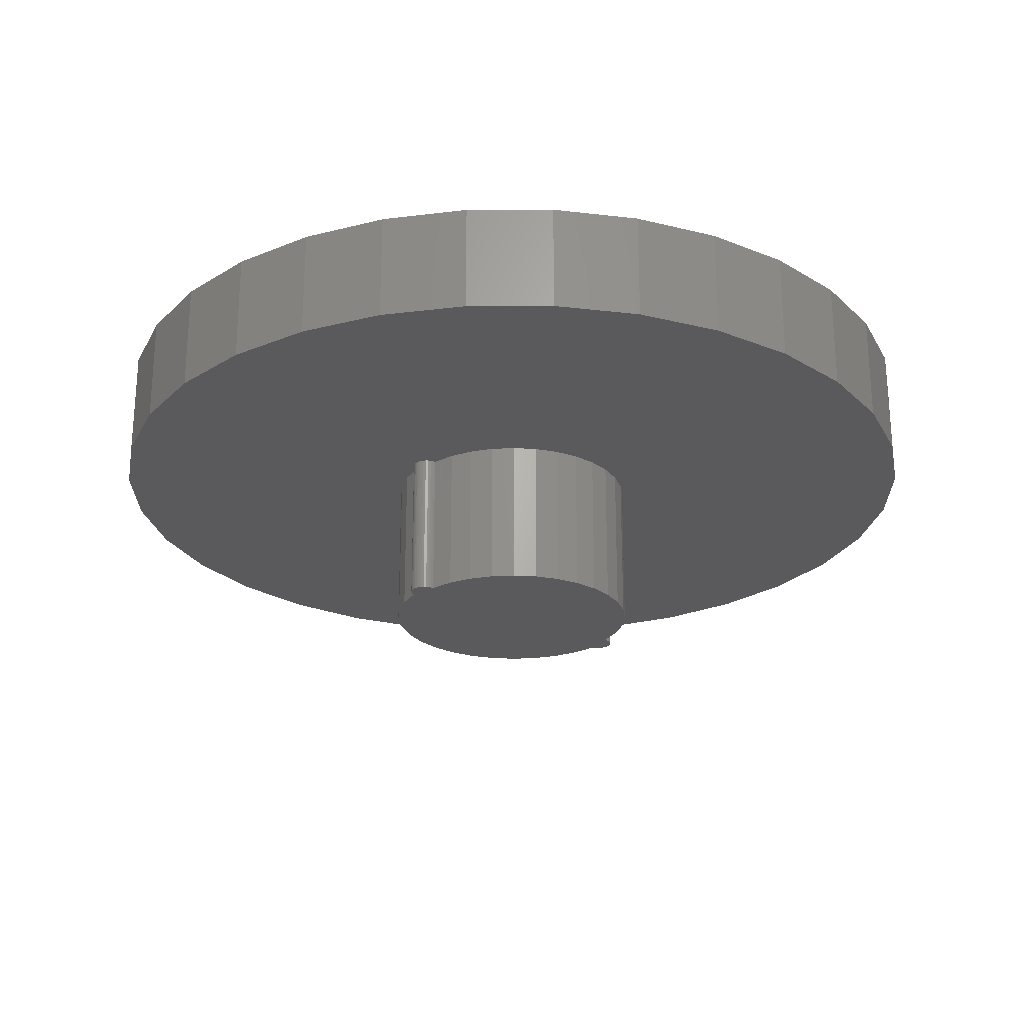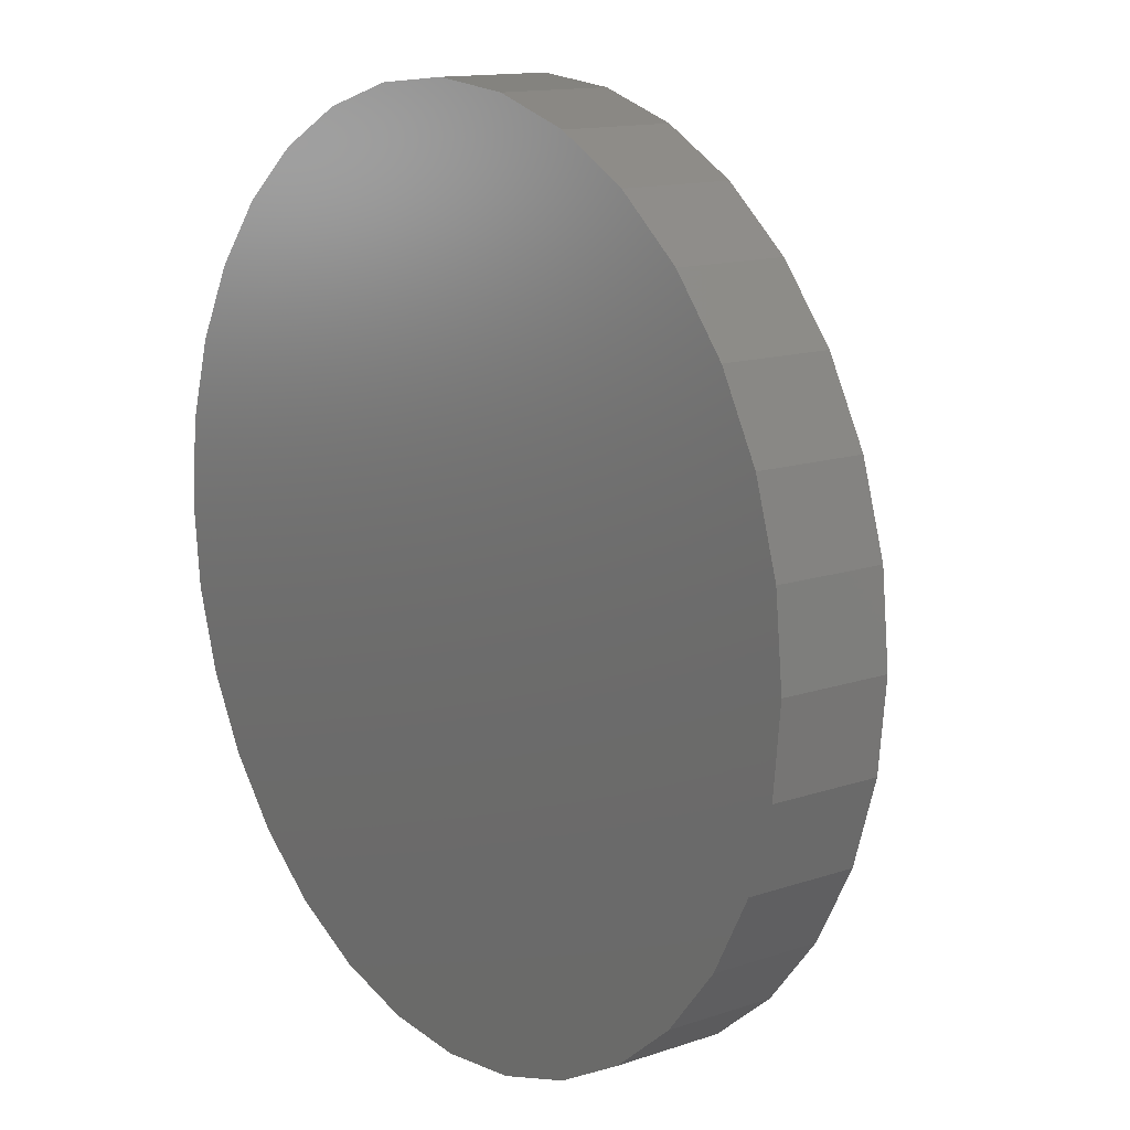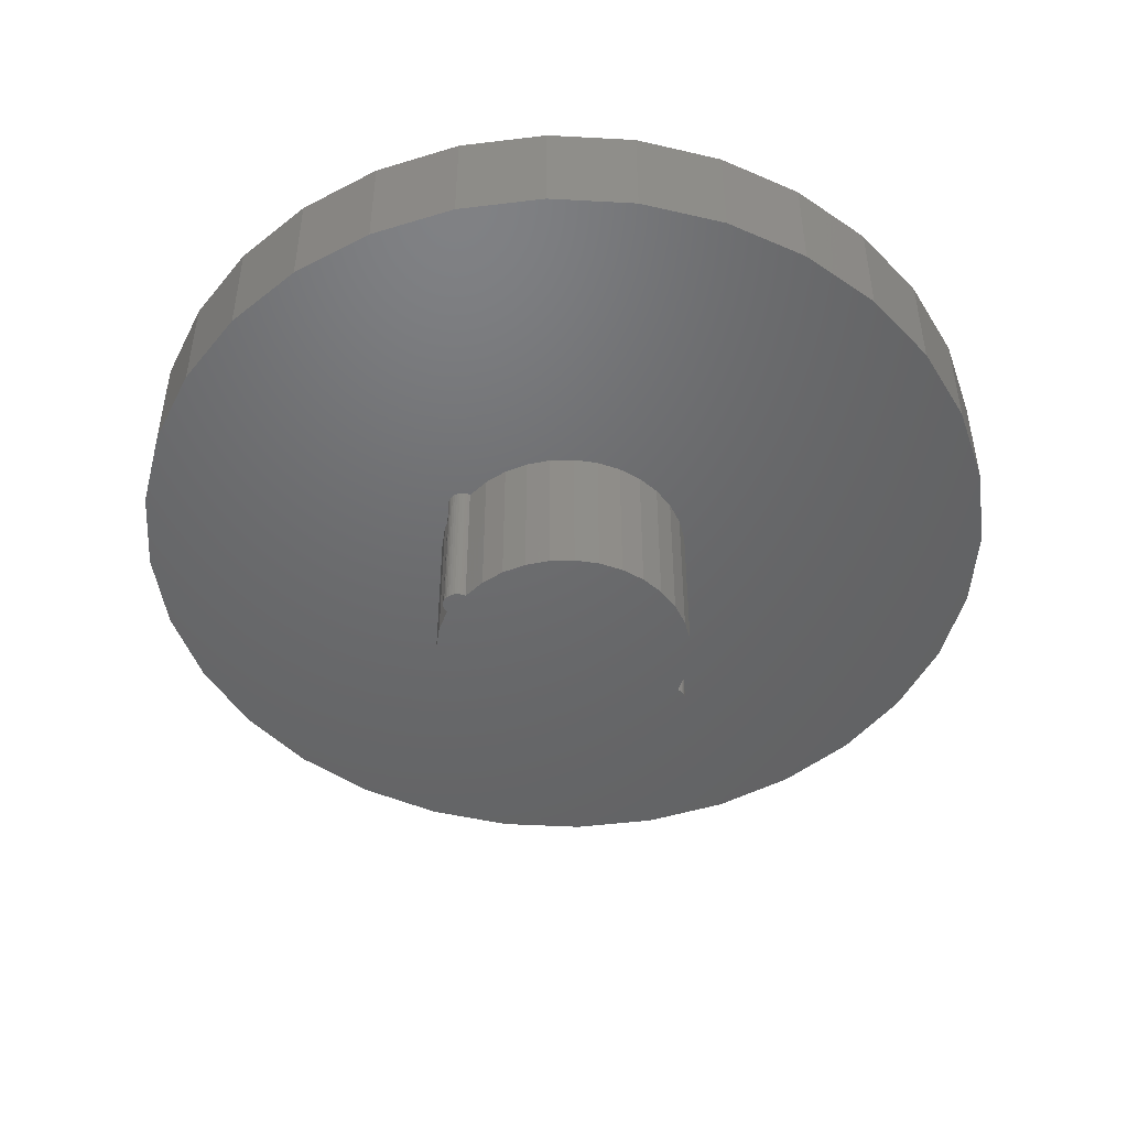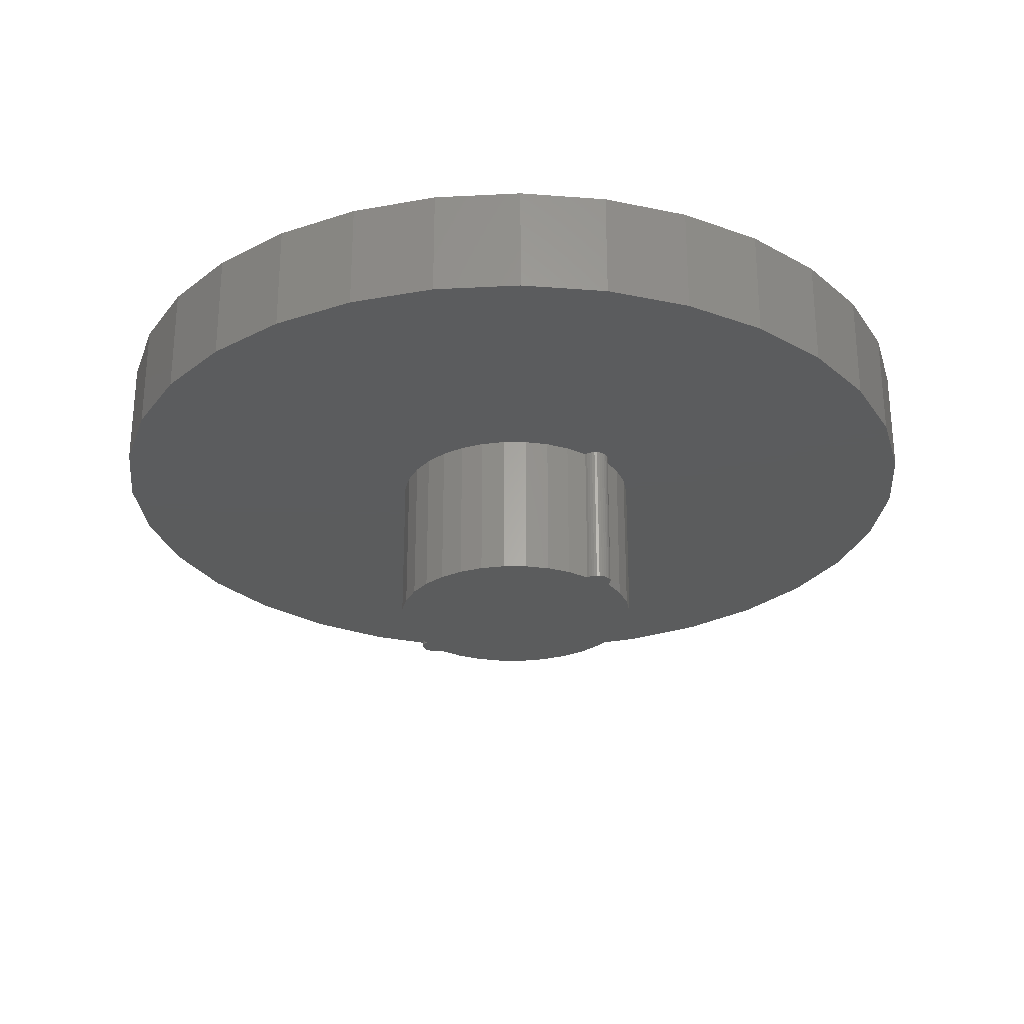
<metadata>
{"format":"stl","ext":"stl","renderer":"f3d","projection":"perspective","resolution":1024,"background":"white","views":[{"elev":-24.4,"azim":140.9,"up":"+Z"},{"elev":13.5,"azim":52.6,"up":"+Y"},{"elev":-47.8,"azim":148.4,"up":"+Z"},{"elev":-27.4,"azim":-136.1,"up":"+Z"}]}
</metadata>
<code>
# stl→obj: 248 verts, 488 faces
v 0.2134 0.02356 -0.2578
v 0.2082 -0.06337 -0.2578
v 0.2089 0.02383 -0.2578
v 0.2002 0.06266 -0.2578
v 0.2281 -0.0152 -0.2578
v 0.2287 0.0144 -0.2578
v 0.2306 -0.01143 -0.2578
v 0.2256 0.01776 -0.2578
v 0.2249 -0.01842 -0.2578
v 0.222 0.02046 -0.2578
v 0.2211 -0.02096 -0.2578
v 0.2178 0.02242 -0.2578
v -0.2134 -0.02133 -0.2578
v -0.2145 0.02071 -0.2578
v -0.2103 0.02262 -0.2578
v -0.2173 -0.01883 -0.2578
v -0.2184 0.018 -0.2578
v -0.2216 0.0146 -0.2578
v -0.2207 -0.01562 -0.2578
v -0.224 0.01065 -0.2578
v -0.2234 -0.0118 -0.2578
v -0.2257 0.006286 -0.2578
v -0.2253 -0.007539 -0.2578
v -0.2265 0.001683 -0.2578
v -0.2264 -0.002985 -0.2578
v -0.2011 0.02381 -0.2578
v -0.1924 0.06264 -0.2578
v -0.1838 -0.1018 -0.2578
v -0.2003 -0.06362 -0.2578
v -0.2057 0.02367 -0.2578
v 0.2169 -0.02274 -0.2578
v -0.209 -0.02301 -0.2578
v 0.2311 0.01053 -0.2578
v 0.2327 0.006263 -0.2578
v 0.2335 0.001773 -0.2578
v 0.2334 -0.002783 -0.2578
v 0.2324 -0.007237 -0.2578
v -0.1764 0.09908 -0.2578
v -0.1537 0.1318 -0.2578
v -0.1604 -0.1361 -0.2578
v -0.1252 0.1595 -0.2578
v -0.1307 -0.1652 -0.2578
v -0.09191 0.1813 -0.2578
v -0.09598 -0.188 -0.2578
v -0.05505 0.1963 -0.2578
v -0.05751 -0.2037 -0.2578
v -0.016 0.2039 -0.2578
v -0.01674 -0.2117 -0.2578
v 0.02379 0.2039 -0.2578
v 0.02481 -0.2117 -0.2578
v 0.06284 0.1963 -0.2578
v 0.06558 -0.2036 -0.2578
v 0.09971 0.1813 -0.2578
v 0.104 -0.1879 -0.2578
v 0.133 0.1595 -0.2578
v 0.1387 -0.165 -0.2578
v 0.1615 0.1318 -0.2578
v 0.1683 -0.1359 -0.2578
v 0.1842 0.0991 -0.2578
v 0.1918 -0.1016 -0.2578
v 0.2169 -0.02274 -0.007812
v 0.2082 -0.06337 -0.007812
v 0.1918 -0.1016 -0.007812
v 0.1683 -0.1359 -0.007812
v 0.1387 -0.165 -0.007812
v 0.104 -0.1879 -0.007812
v 0.06558 -0.2036 -0.007812
v 0.02481 -0.2117 -0.007812
v -0.01674 -0.2117 -0.007812
v -0.05751 -0.2037 -0.007812
v -0.09598 -0.188 -0.007812
v -0.1307 -0.1652 -0.007812
v -0.1604 -0.1361 -0.007812
v -0.1838 -0.1018 -0.007812
v -0.2003 -0.06362 -0.007812
v -0.209 -0.02301 -0.007812
v 0.2089 0.02383 -0.007812
v 0.2134 0.02356 -0.007812
v 0.2178 0.02242 -0.007812
v 0.222 0.02046 -0.007812
v 0.2256 0.01776 -0.007812
v 0.2287 0.0144 -0.007812
v 0.2311 0.01053 -0.007812
v 0.2327 0.006263 -0.007812
v 0.2335 0.001773 -0.007812
v 0.2334 -0.002783 -0.007812
v 0.2324 -0.007237 -0.007812
v 0.2306 -0.01143 -0.007812
v 0.2281 -0.0152 -0.007812
v 0.2249 -0.01842 -0.007812
v 0.2211 -0.02096 -0.007812
v -0.2011 0.02381 -0.007812
v -0.1924 0.06264 -0.007812
v -0.1764 0.09908 -0.007812
v -0.1537 0.1318 -0.007812
v -0.1252 0.1595 -0.007812
v -0.09191 0.1813 -0.007812
v -0.05505 0.1963 -0.007812
v -0.016 0.2039 -0.007812
v 0.02379 0.2039 -0.007812
v 0.06284 0.1963 -0.007812
v 0.09971 0.1813 -0.007812
v 0.133 0.1595 -0.007812
v 0.1615 0.1318 -0.007812
v 0.1842 0.0991 -0.007812
v 0.2002 0.06266 -0.007812
v -0.2134 -0.02133 -0.007812
v -0.2173 -0.01883 -0.007812
v -0.2207 -0.01562 -0.007812
v -0.2234 -0.0118 -0.007812
v -0.2253 -0.007539 -0.007812
v -0.2264 -0.002985 -0.007812
v -0.2265 0.001683 -0.007812
v -0.2257 0.006286 -0.007812
v -0.224 0.01065 -0.007812
v -0.2216 0.0146 -0.007812
v -0.2184 0.018 -0.007812
v -0.2145 0.02071 -0.007812
v -0.2103 0.02262 -0.007812
v -0.2057 0.02367 -0.007812
v -0.6558 0.2749 -0.007812
v 0.7262 -1.759e-16 -0.007812
v 0.7124 -0.1401 -0.007812
v -0.6558 -0.2749 -0.007812
v -0.1322 -0.7045 -0.007812
v -0.267 -0.6637 -0.007812
v -0.3912 -0.5973 -0.007812
v -0.5 -0.5079 -0.007812
v -0.5894 -0.3991 -0.007812
v 0.6716 -0.2749 -0.007812
v 0.6052 -0.3991 -0.007812
v 0.5158 -0.5079 -0.007812
v 0.407 -0.5973 -0.007812
v 0.2828 -0.6637 -0.007812
v 0.148 -0.7045 -0.007812
v -0.5894 0.3991 -0.007812
v -0.5 0.5079 -0.007812
v -0.3912 0.5973 -0.007812
v -0.267 0.6637 -0.007812
v -0.1322 0.7045 -0.007812
v 0.148 0.7045 -0.007812
v 0.2828 0.6637 -0.007812
v 0.407 0.5973 -0.007812
v 0.5158 0.5079 -0.007812
v 0.6052 0.3991 -0.007812
v 0.6716 0.2749 -0.007812
v -0.6966 0.1401 -0.007812
v -0.7104 -5.5e-16 -0.007812
v -0.6966 -0.1401 -0.007812
v 0.7124 0.1401 -0.007812
v 0.007895 -0.7183 -0.007812
v 0.007895 0.7183 -0.007812
v -0.7104 -8.691e-16 0.1719
v -0.6966 0.1401 0.1719
v -0.6558 0.2749 0.1719
v -0.5894 0.3991 0.1719
v -0.5 0.5079 0.1719
v -0.3912 0.5973 0.1719
v -0.267 0.6637 0.1719
v -0.1322 0.7045 0.1719
v 0.007895 0.7183 0.1719
v 0.148 0.7045 0.1719
v 0.2828 0.6637 0.1719
v 0.407 0.5973 0.1719
v 0.5158 0.5079 0.1719
v 0.6052 0.3991 0.1719
v 0.6716 0.2749 0.1719
v 0.7124 0.1401 0.1719
v 0.7262 0 0.1719
v 0.7124 -0.1401 0.1719
v 0.6716 -0.2749 0.1719
v 0.6052 -0.3991 0.1719
v 0.5158 -0.5079 0.1719
v 0.407 -0.5973 0.1719
v 0.2828 -0.6637 0.1719
v 0.148 -0.7045 0.1719
v 0.007895 -0.7183 0.1719
v -0.1322 -0.7045 0.1719
v -0.267 -0.6637 0.1719
v -0.3912 -0.5973 0.1719
v -0.5 -0.5079 0.1719
v -0.5894 -0.3991 0.1719
v -0.6558 -0.2749 0.1719
v -0.6966 -0.1401 0.1719
v -0.1277 0.6815 0.01562
v 0.1435 0.6815 0.01562
v 0.007895 0.6949 0.01562
v 0.2738 0.642 0.01562
v -0.258 0.642 0.01562
v 0.394 0.5778 0.01562
v -0.3782 0.5778 0.01562
v 0.4993 0.4914 0.01562
v -0.4835 0.4914 0.01562
v 0.5857 0.3861 0.01562
v -0.5699 0.3861 0.01562
v 0.6499 0.2659 0.01562
v -0.6341 0.2659 0.01562
v 0.6894 0.1356 0.01562
v -0.6737 0.1356 0.01562
v 0.7028 -1.702e-16 0.01562
v -0.687 -2.235e-16 0.01562
v 0.6894 -0.1356 0.01562
v -0.6737 -0.1356 0.01562
v 0.6499 -0.2659 0.01562
v -0.6341 -0.2659 0.01562
v 0.5857 -0.3861 0.01562
v -0.5699 -0.3861 0.01562
v 0.4993 -0.4914 0.01562
v -0.4835 -0.4914 0.01562
v 0.394 -0.5778 0.01562
v -0.3782 -0.5778 0.01562
v 0.2738 -0.642 0.01562
v -0.258 -0.642 0.01562
v 0.1435 -0.6815 0.01562
v -0.1277 -0.6815 0.01562
v 0.007895 -0.6949 0.01562
v -0.1277 0.6815 0.1484
v -0.258 0.642 0.1484
v -0.3782 0.5778 0.1484
v -0.4835 0.4914 0.1484
v -0.5699 0.3861 0.1484
v -0.6341 0.2659 0.1484
v -0.6737 0.1356 0.1484
v -0.687 -5.321e-16 0.1484
v 0.007895 0.6949 0.1484
v 0.1435 0.6815 0.1484
v 0.2738 0.642 0.1484
v 0.394 0.5778 0.1484
v 0.4993 0.4914 0.1484
v 0.5857 0.3861 0.1484
v 0.6499 0.2659 0.1484
v 0.6894 0.1356 0.1484
v 0.7028 0 0.1484
v 0.1435 -0.6815 0.1484
v 0.2738 -0.642 0.1484
v 0.394 -0.5778 0.1484
v 0.4993 -0.4914 0.1484
v 0.5857 -0.3861 0.1484
v 0.6499 -0.2659 0.1484
v 0.6894 -0.1356 0.1484
v 0.007895 -0.6949 0.1484
v -0.1277 -0.6815 0.1484
v -0.258 -0.642 0.1484
v -0.3782 -0.5778 0.1484
v -0.4835 -0.4914 0.1484
v -0.5699 -0.3861 0.1484
v -0.6341 -0.2659 0.1484
v -0.6737 -0.1356 0.1484
f 1 2 3
f 2 4 3
f 5 6 7
f 8 6 5
f 9 8 5
f 10 8 9
f 11 10 9
f 12 10 11
f 13 14 15
f 14 13 16
f 16 17 14
f 18 17 16
f 19 18 16
f 20 18 19
f 21 20 19
f 22 20 21
f 23 22 21
f 23 24 22
f 25 24 23
f 26 27 28
f 26 28 29
f 26 29 30
f 31 2 1
f 31 1 12
f 31 12 11
f 32 13 15
f 32 15 30
f 32 30 29
f 33 34 35
f 33 35 36
f 33 36 37
f 33 37 7
f 33 7 6
f 27 38 28
f 28 38 39
f 28 39 40
f 40 39 41
f 40 41 42
f 42 41 43
f 42 43 44
f 44 43 45
f 44 45 46
f 46 45 47
f 46 47 48
f 48 47 49
f 48 49 50
f 50 49 51
f 50 51 52
f 52 51 53
f 52 53 54
f 54 53 55
f 54 55 56
f 56 55 57
f 56 57 58
f 58 57 59
f 58 59 60
f 60 59 4
f 60 4 2
f 31 61 2
f 2 61 62
f 2 62 60
f 60 62 63
f 60 63 58
f 58 63 64
f 58 64 56
f 56 64 65
f 56 65 54
f 54 65 66
f 54 66 52
f 52 66 67
f 52 67 50
f 50 67 68
f 50 68 48
f 48 68 69
f 48 69 46
f 46 69 70
f 46 70 44
f 44 70 71
f 44 71 42
f 42 71 72
f 42 72 40
f 40 72 73
f 40 73 28
f 28 73 74
f 28 74 29
f 29 74 75
f 29 75 32
f 32 75 76
f 3 77 1
f 1 77 78
f 1 78 12
f 12 78 79
f 12 79 10
f 10 79 80
f 10 80 8
f 8 80 81
f 8 81 6
f 6 81 82
f 6 82 33
f 33 82 83
f 33 83 34
f 34 83 84
f 34 84 35
f 35 84 85
f 35 85 36
f 36 85 86
f 36 86 37
f 37 86 87
f 37 87 7
f 7 87 88
f 7 88 5
f 5 88 89
f 5 89 9
f 9 89 90
f 9 90 11
f 11 90 91
f 11 91 31
f 31 91 61
f 26 92 27
f 27 92 93
f 27 93 38
f 38 93 94
f 38 94 39
f 39 94 95
f 39 95 41
f 41 95 96
f 41 96 43
f 43 96 97
f 43 97 45
f 45 97 98
f 45 98 47
f 47 98 99
f 47 99 49
f 49 99 100
f 49 100 51
f 51 100 101
f 51 101 53
f 53 101 102
f 53 102 55
f 55 102 103
f 55 103 57
f 57 103 104
f 57 104 59
f 59 104 105
f 59 105 4
f 4 105 106
f 4 106 3
f 3 106 77
f 32 76 13
f 13 76 107
f 13 107 16
f 16 107 108
f 16 108 19
f 19 108 109
f 19 109 21
f 21 109 110
f 21 110 23
f 23 110 111
f 23 111 25
f 25 111 112
f 25 112 24
f 24 112 113
f 24 113 22
f 22 113 114
f 22 114 20
f 20 114 115
f 20 115 18
f 18 115 116
f 18 116 17
f 17 116 117
f 17 117 14
f 14 117 118
f 14 118 15
f 15 118 119
f 15 119 30
f 30 119 120
f 30 120 26
f 26 120 92
f 121 99 98
f 122 123 87
f 122 87 86
f 122 86 85
f 124 125 126
f 124 126 127
f 124 127 128
f 124 128 129
f 68 130 131
f 68 131 132
f 68 132 133
f 68 133 134
f 68 134 135
f 121 136 137
f 121 137 138
f 121 138 139
f 121 139 140
f 100 141 142
f 100 142 143
f 100 143 144
f 100 144 145
f 100 145 146
f 100 146 101
f 147 121 98
f 147 98 97
f 147 97 96
f 147 96 95
f 147 95 94
f 147 94 93
f 147 93 92
f 147 92 120
f 147 120 119
f 147 119 118
f 147 118 117
f 147 117 116
f 147 116 115
f 147 115 114
f 147 114 113
f 147 113 148
f 149 111 110
f 149 110 109
f 149 109 108
f 149 108 107
f 149 107 76
f 149 76 75
f 149 75 74
f 149 74 73
f 149 73 72
f 149 72 124
f 148 113 112
f 148 112 111
f 148 111 149
f 124 72 71
f 124 71 70
f 124 70 69
f 150 122 85
f 150 85 84
f 150 84 83
f 150 83 82
f 150 82 81
f 150 81 80
f 150 80 79
f 150 79 78
f 150 78 77
f 150 77 106
f 150 106 105
f 150 105 104
f 150 104 103
f 150 103 102
f 150 102 101
f 150 101 146
f 123 130 65
f 123 65 64
f 123 64 63
f 123 63 62
f 123 62 61
f 123 61 91
f 123 91 90
f 123 90 89
f 123 89 88
f 123 88 87
f 130 68 67
f 130 67 66
f 130 66 65
f 135 151 68
f 68 151 69
f 151 125 69
f 69 125 124
f 100 99 141
f 141 99 152
f 99 121 152
f 152 121 140
f 148 153 147
f 147 153 154
f 147 154 121
f 121 154 155
f 121 155 136
f 136 155 156
f 136 156 137
f 137 156 157
f 137 157 138
f 138 157 158
f 138 158 139
f 139 158 159
f 139 159 140
f 140 159 160
f 140 160 152
f 152 160 161
f 152 161 141
f 141 161 162
f 141 162 142
f 142 162 163
f 142 163 143
f 143 163 164
f 143 164 144
f 144 164 165
f 144 165 145
f 145 165 166
f 145 166 146
f 146 166 167
f 146 167 150
f 150 167 168
f 150 168 122
f 122 168 169
f 122 169 123
f 123 169 170
f 123 170 130
f 130 170 171
f 130 171 131
f 131 171 172
f 131 172 132
f 132 172 173
f 132 173 133
f 133 173 174
f 133 174 134
f 134 174 175
f 134 175 135
f 135 175 176
f 135 176 151
f 151 176 177
f 151 177 125
f 125 177 178
f 125 178 126
f 126 178 179
f 126 179 127
f 127 179 180
f 127 180 128
f 128 180 181
f 128 181 129
f 129 181 182
f 129 182 124
f 124 182 183
f 124 183 149
f 149 183 184
f 149 184 148
f 148 184 153
f 160 162 161
f 162 160 163
f 163 160 159
f 163 159 164
f 164 159 158
f 164 158 165
f 165 158 157
f 165 157 166
f 166 157 156
f 166 156 167
f 167 156 155
f 167 155 168
f 168 155 154
f 168 154 169
f 169 154 153
f 169 153 170
f 170 153 184
f 170 184 171
f 171 184 183
f 171 183 172
f 172 183 182
f 172 182 173
f 173 182 181
f 173 181 174
f 174 181 180
f 174 180 175
f 175 180 179
f 175 179 176
f 176 179 178
f 176 178 177
f 185 186 187
f 186 185 188
f 188 185 189
f 188 189 190
f 190 189 191
f 190 191 192
f 192 191 193
f 192 193 194
f 194 193 195
f 194 195 196
f 196 195 197
f 196 197 198
f 198 197 199
f 198 199 200
f 200 199 201
f 200 201 202
f 202 201 203
f 202 203 204
f 204 203 205
f 204 205 206
f 206 205 207
f 206 207 208
f 208 207 209
f 208 209 210
f 210 209 211
f 210 211 212
f 212 211 213
f 212 213 214
f 214 213 215
f 214 215 216
f 187 217 185
f 185 217 218
f 185 218 189
f 189 218 219
f 189 219 191
f 191 219 220
f 191 220 193
f 193 220 221
f 193 221 195
f 195 221 222
f 195 222 197
f 197 222 223
f 197 223 199
f 199 223 224
f 199 224 201
f 217 187 225
f 225 187 186
f 225 186 226
f 226 186 188
f 226 188 227
f 227 188 190
f 227 190 228
f 228 190 192
f 228 192 229
f 229 192 194
f 229 194 230
f 230 194 196
f 230 196 231
f 231 196 198
f 231 198 232
f 232 198 200
f 232 200 233
f 216 234 214
f 214 234 235
f 214 235 212
f 212 235 236
f 212 236 210
f 210 236 237
f 210 237 208
f 208 237 238
f 208 238 206
f 206 238 239
f 206 239 204
f 204 239 240
f 204 240 202
f 202 240 233
f 202 233 200
f 234 216 241
f 241 216 215
f 241 215 242
f 242 215 213
f 242 213 243
f 243 213 211
f 243 211 244
f 244 211 209
f 244 209 245
f 245 209 207
f 245 207 246
f 246 207 205
f 246 205 247
f 247 205 203
f 247 203 248
f 248 203 201
f 248 201 224
f 225 226 217
f 241 242 234
f 234 242 243
f 234 243 235
f 235 243 244
f 235 244 236
f 236 244 245
f 236 245 237
f 237 245 246
f 237 246 238
f 238 246 247
f 238 247 239
f 239 247 248
f 239 248 240
f 240 248 224
f 240 224 233
f 233 224 223
f 233 223 232
f 232 223 222
f 232 222 231
f 231 222 221
f 231 221 230
f 230 221 220
f 230 220 229
f 229 220 219
f 229 219 228
f 228 219 218
f 228 218 227
f 227 218 217
f 227 217 226

</code>
